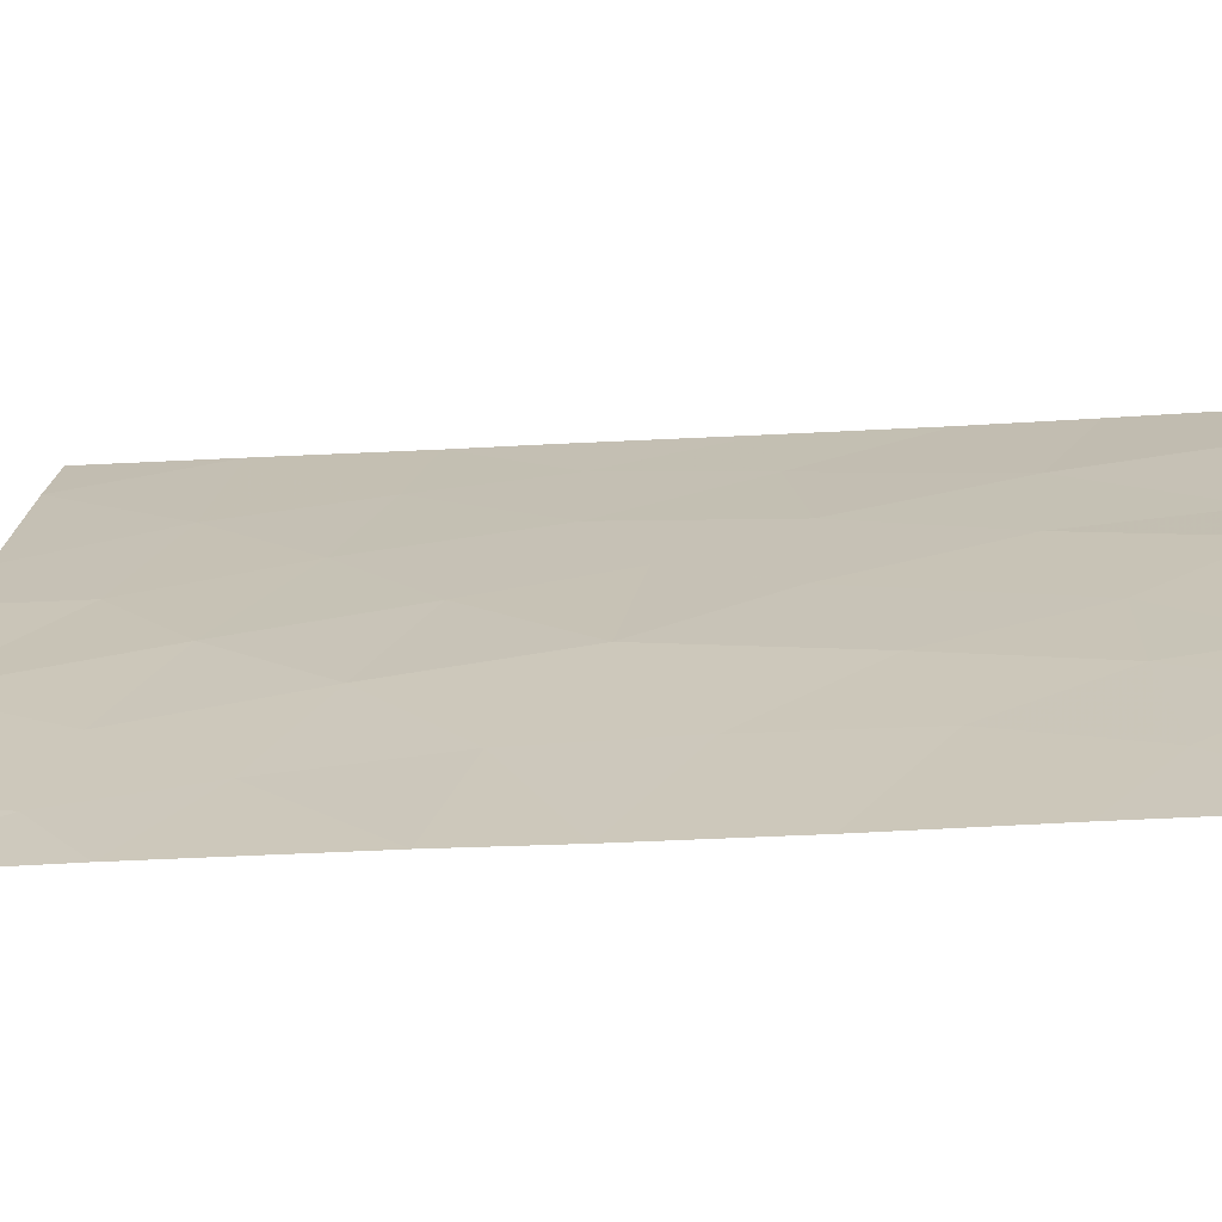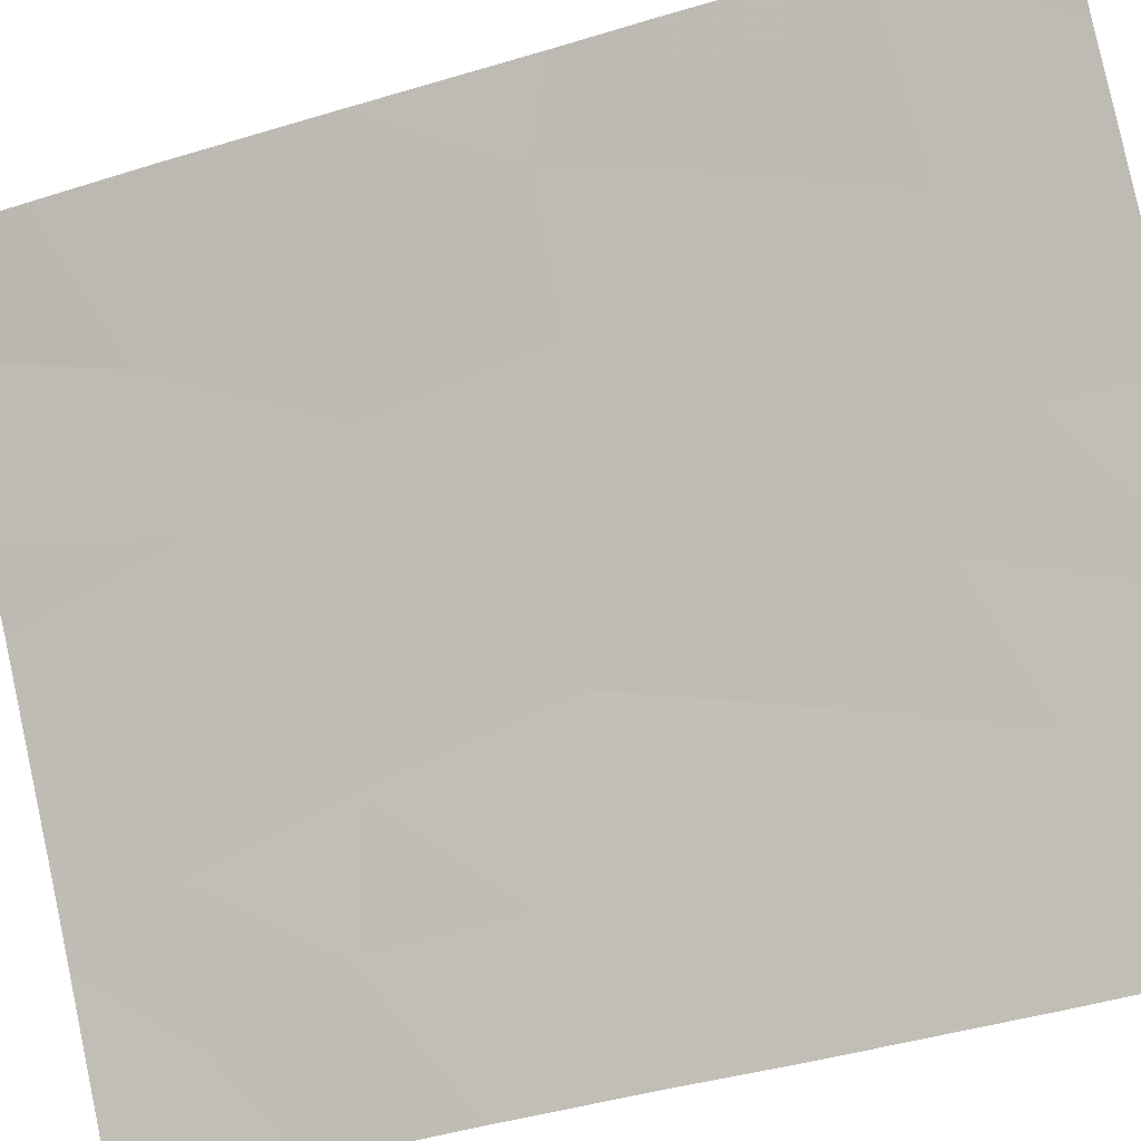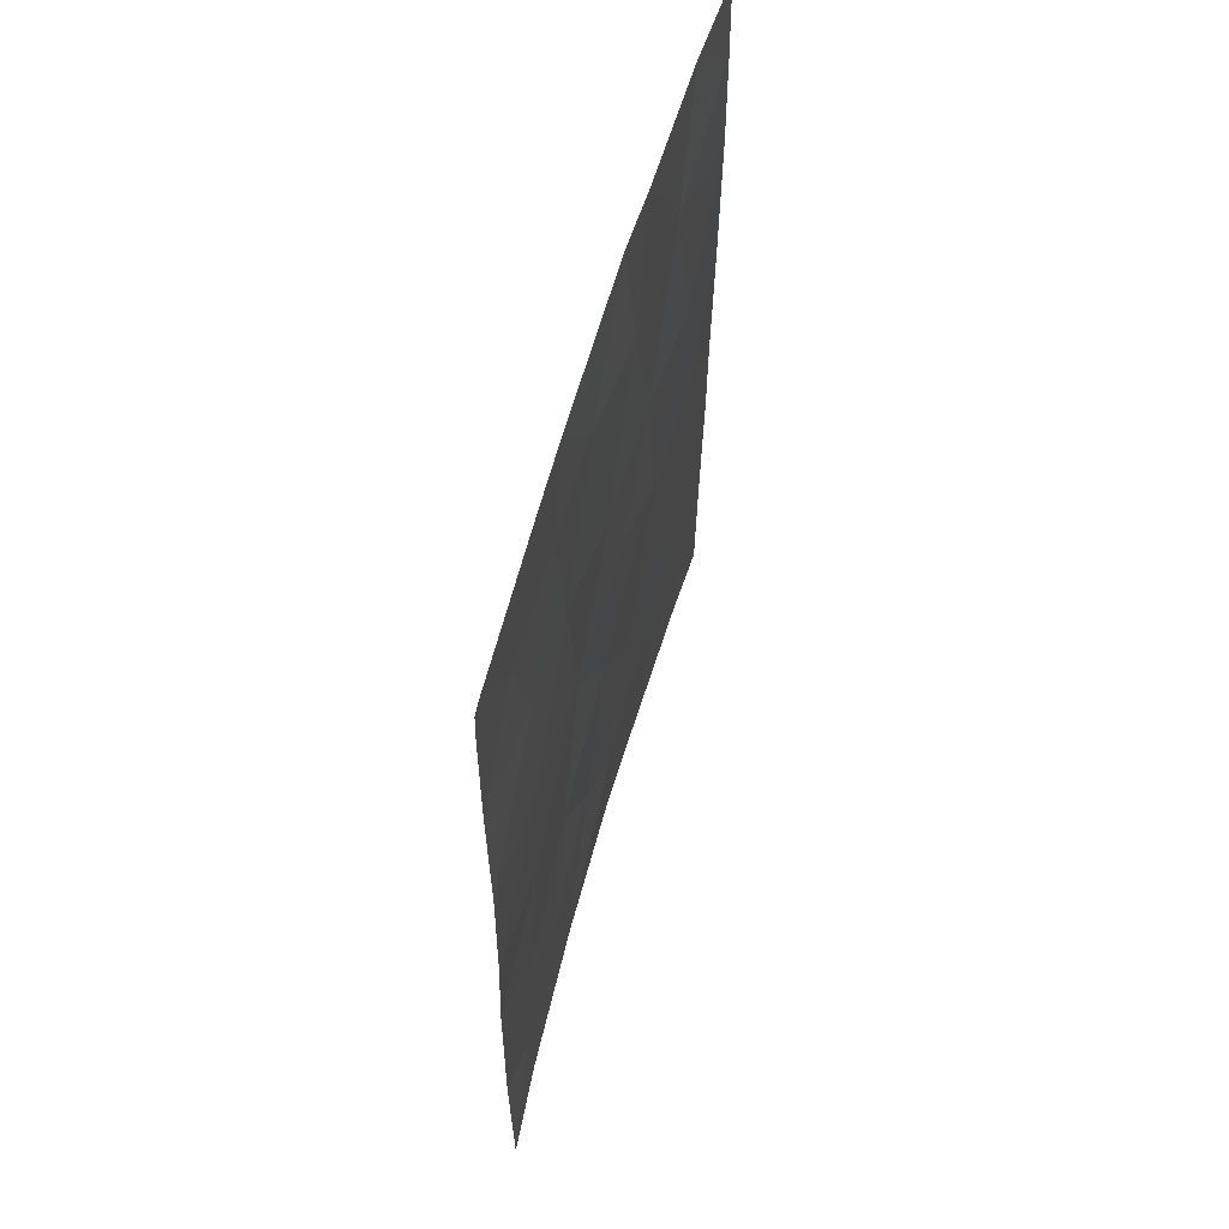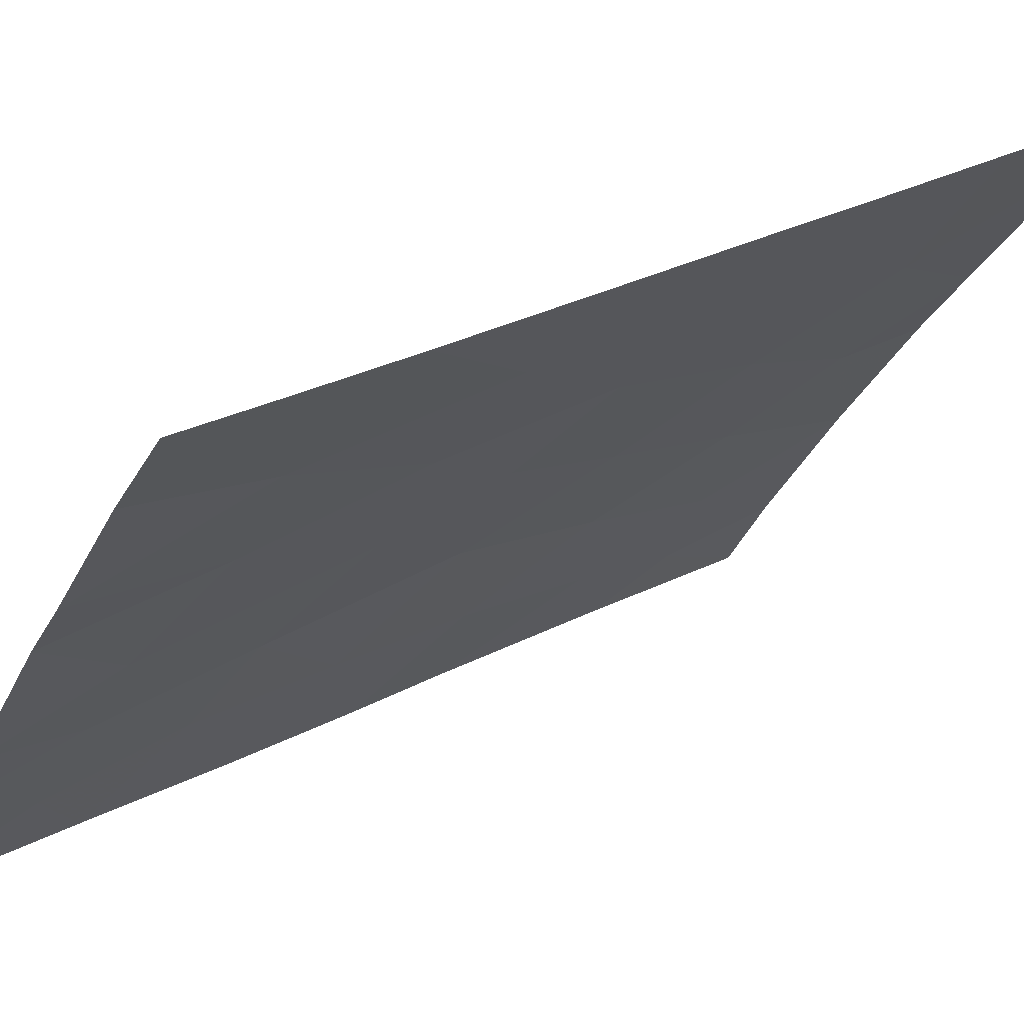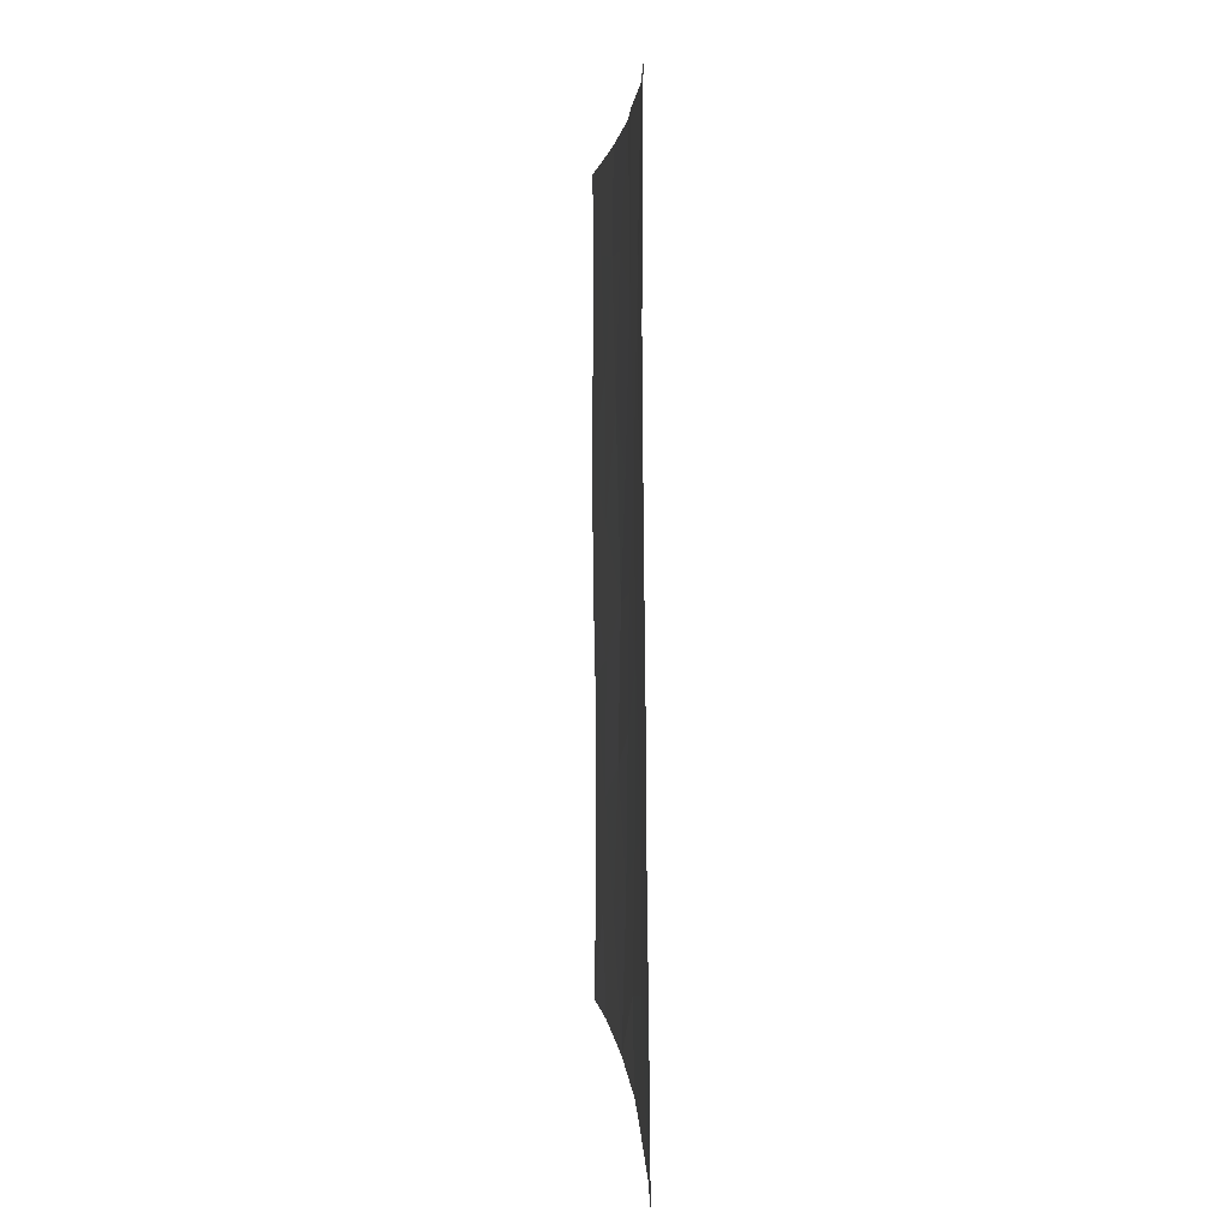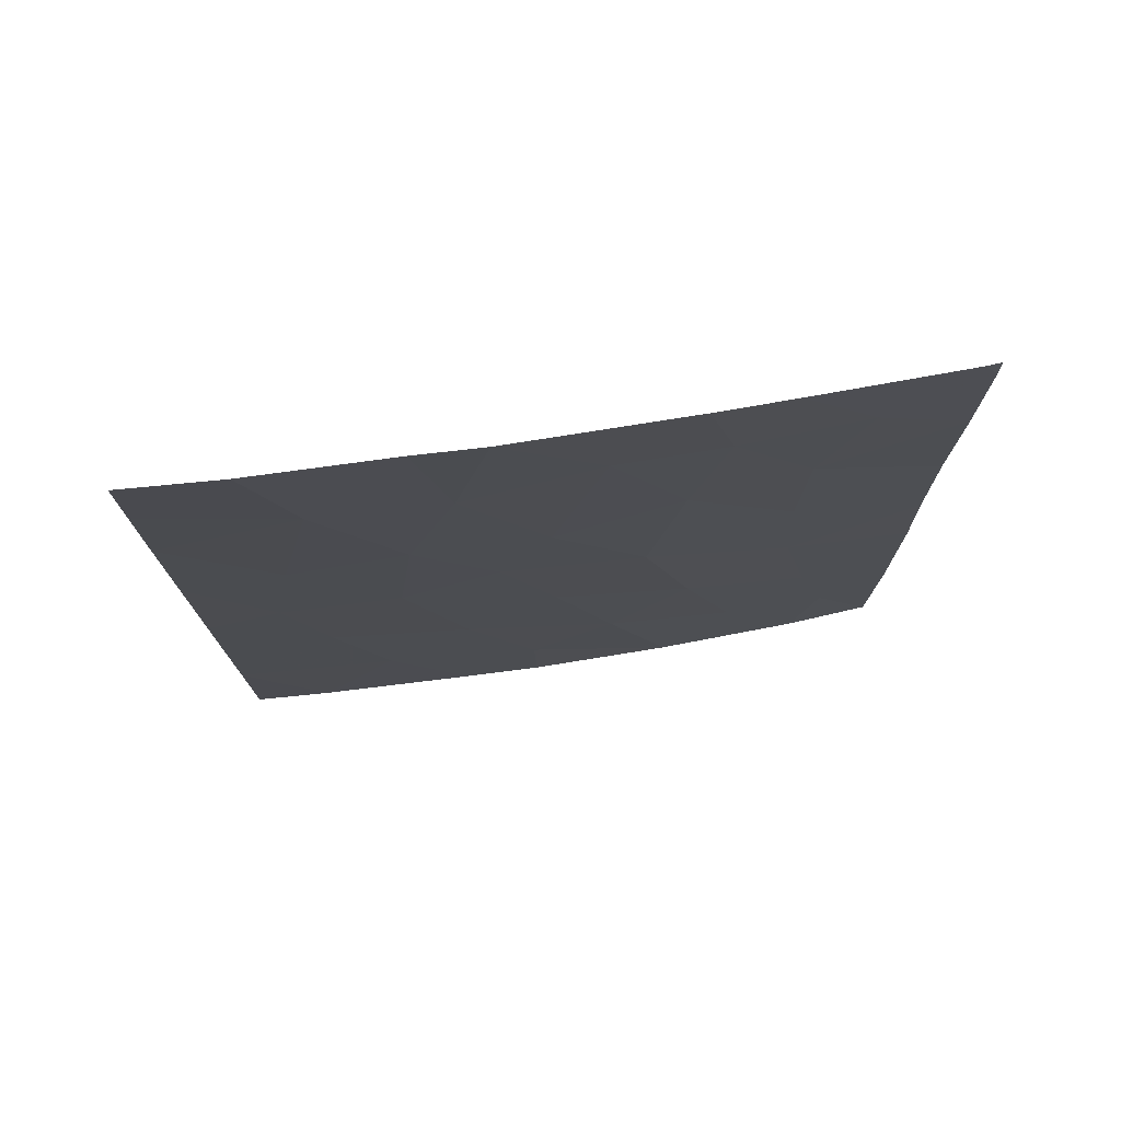
<metadata>
{"format":"obj","ext":"obj","renderer":"f3d","projection":"perspective","resolution":1024,"background":"white","views":[{"elev":-32.6,"azim":-84.8,"up":"+Y"},{"elev":-41.9,"azim":110.9,"up":"+Y"},{"elev":58.4,"azim":-21.5,"up":"+Z"},{"elev":28.6,"azim":51.9,"up":"+Y"},{"elev":3.9,"azim":139.6,"up":"+Z"},{"elev":75.8,"azim":-135.4,"up":"+Z"}]}
</metadata>
<code>
v -57.5 30.72 -42.03
v -55.82 33.13 -39.42
v -54.94 34.32 -39.46
v -54.6 34.88 -45.49
v -55.76 33.33 -46.14
v -55.34 33.88 -43.92
v -51.51 38.72 -42.7
v -53.27 36.56 -44.4
v -56.78 31.86 -46.82
v -57.05 31.49 -48.48
v -57.52 30.72 -43.88
v -54.41 35.19 -48.71
v -51.59 38.72 -48.08
v -53.04 36.94 -48.2
v -55.57 33.51 -41.42
v -57.55 30.72 -45.25
v -54.12 35.46 -43.68
v -55.59 33.44 -38
v -52.57 37.47 -46.28
v -52.21 37.89 -44.46
v -55.13 34.23 -47.63
v -51.49 38.72 -40.72
v -56.47 32.22 -40.99
v -52.72 37.22 -39.95
v -51.55 38.72 -44.9
v -51.49 38.72 -39.22
v -54.14 35.42 -38
v -57.52 30.72 -40.12
v -52.33 37.87 -50
v -53.75 36.08 -50
v -53.83 35.81 -40.08
v -55.68 33.5 -50
v -56.53 32.18 -44.84
v -57.39 30.89 -38
v -57.51 30.72 -38.37
v -57.54 30.72 -50
v -57.57 30.72 -47.7
v -56.87 31.77 -50
v -52.36 37.69 -38
v -51.5 38.72 -38
v -56.2 32.59 -38
v -51.55 38.72 -46.03
v -51.62 38.72 -50
v -54.45 35.18 -50
v -53.55 36.15 -38
v -57.5 30.72 -38
v -53.81 35.93 -46.74
v -52.39 37.63 -42.5
v -56.45 32.26 -42.95
v -56.2 32.73 -48.25
v -53.42 36.35 -42.17
v -56.8 31.75 -39.25
v -54.54 34.9 -42.24
f 3 31 27
f 5 4 6
f 4 47 8
f 9 37 10
f 16 37 9
f 9 5 33
f 21 32 12
f 1 11 49
f 3 15 53
f 20 7 48
f 25 7 20
f 4 8 17
f 26 24 22
f 27 18 3
f 1 49 23
f 28 1 23
f 15 49 6
f 30 29 14
f 14 12 30
f 47 12 14
f 19 20 8
f 4 21 47
f 42 25 20
f 11 16 33
f 9 50 5
f 32 44 12
f 51 31 53
f 33 5 6
f 52 34 35
f 35 28 52
f 37 36 10
f 36 38 10
f 39 26 40
f 13 42 19
f 19 47 14
f 38 32 50
f 34 52 41
f 52 2 41
f 29 13 14
f 18 41 2
f 13 29 43
f 44 30 12
f 19 42 20
f 31 51 24
f 31 24 45
f 39 45 24
f 39 24 26
f 35 34 46
f 5 21 4
f 48 22 24
f 4 17 6
f 48 51 8
f 11 33 49
f 33 6 49
f 47 21 12
f 22 48 7
f 9 33 16
f 3 53 31
f 20 48 8
f 49 15 23
f 47 19 8
f 10 50 9
f 50 21 5
f 53 17 51
f 19 14 13
f 38 50 10
f 17 53 6
f 51 17 8
f 52 23 2
f 23 52 28
f 50 32 21
f 48 24 51
f 31 45 27
f 53 15 6
f 3 18 2
f 15 3 2
f 15 2 23

</code>
